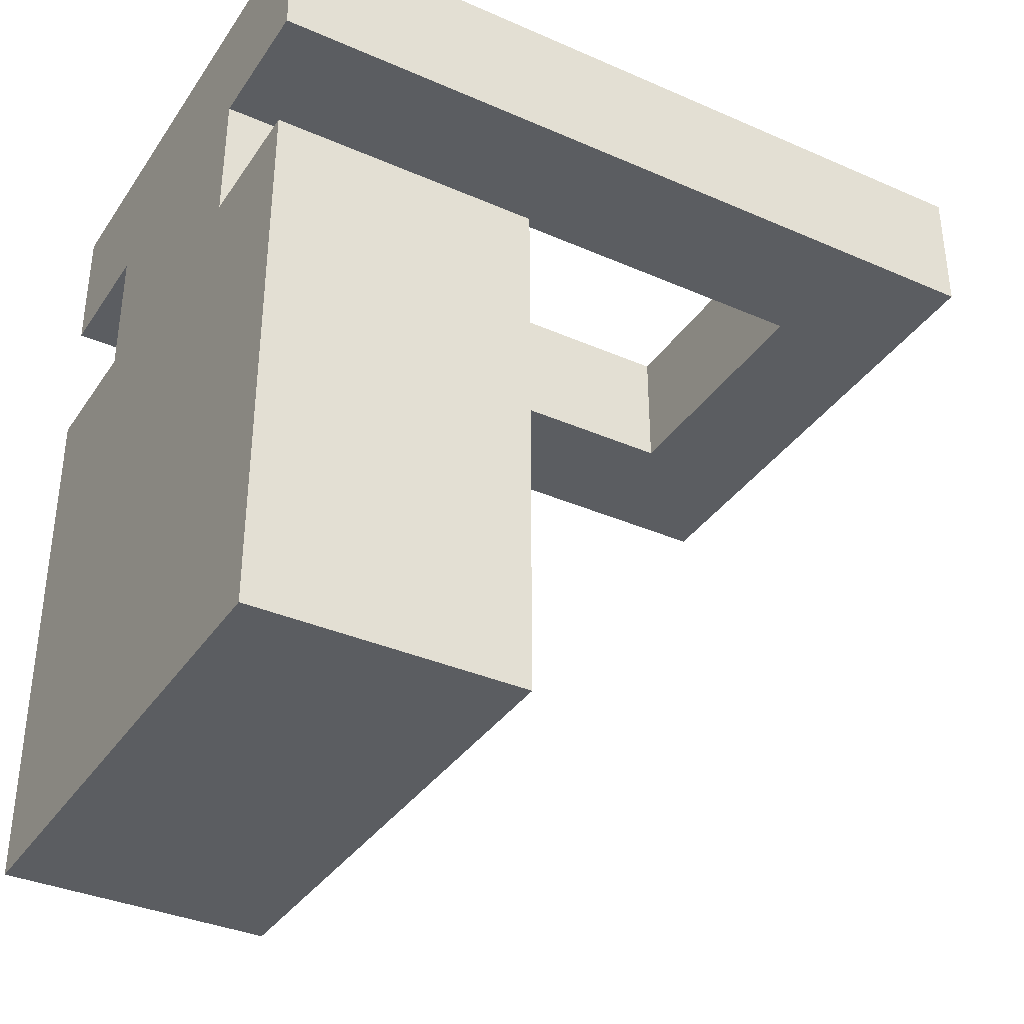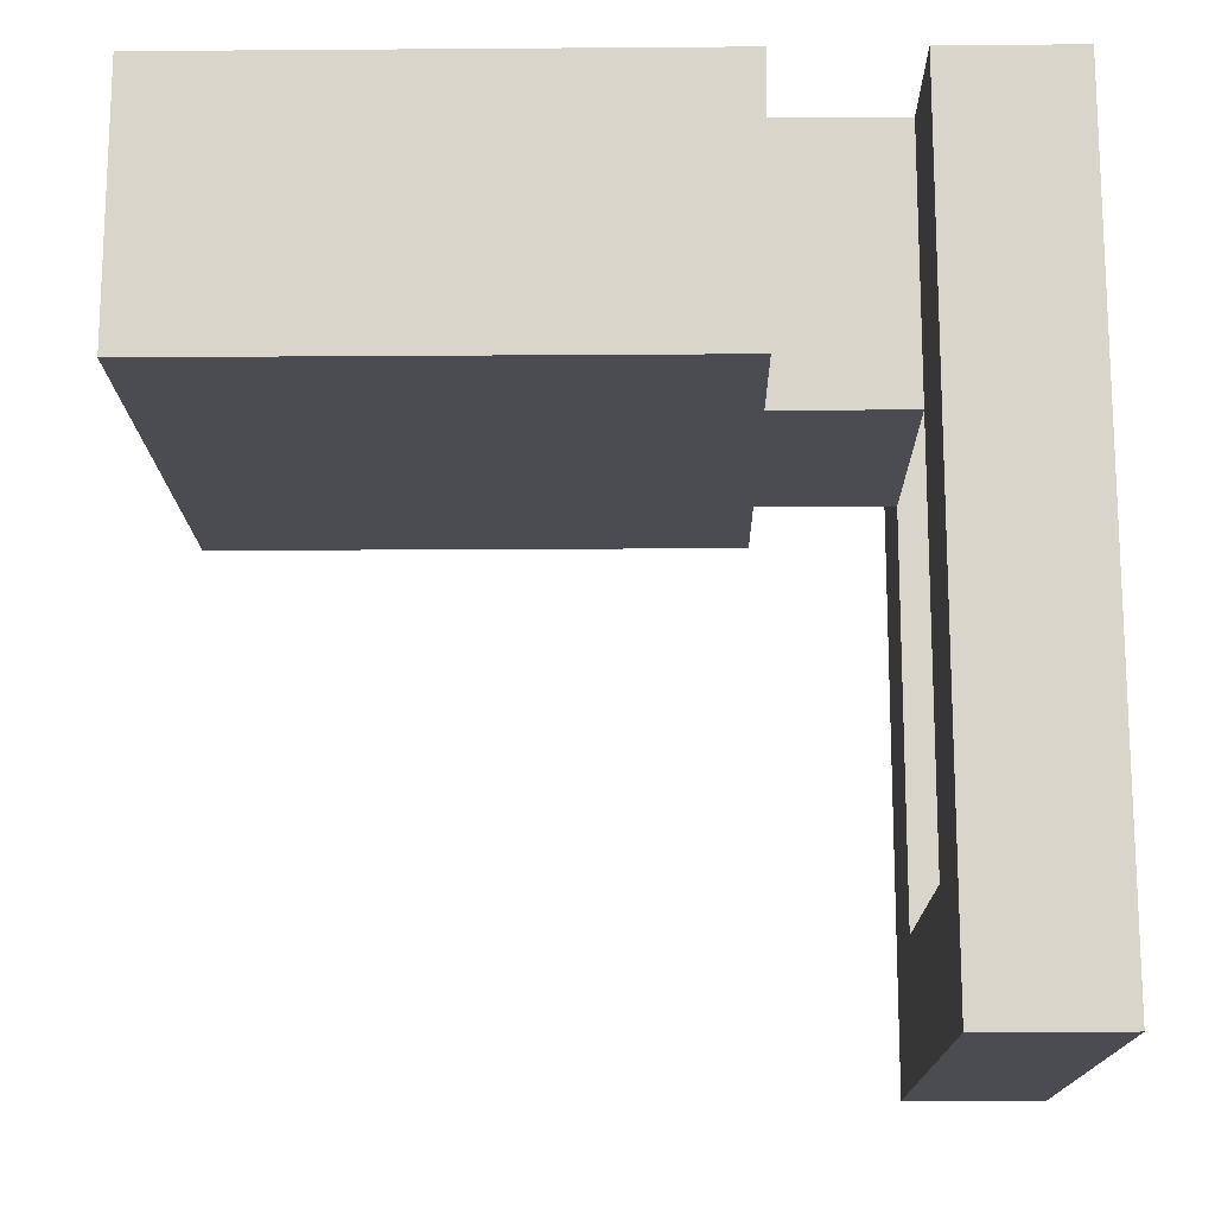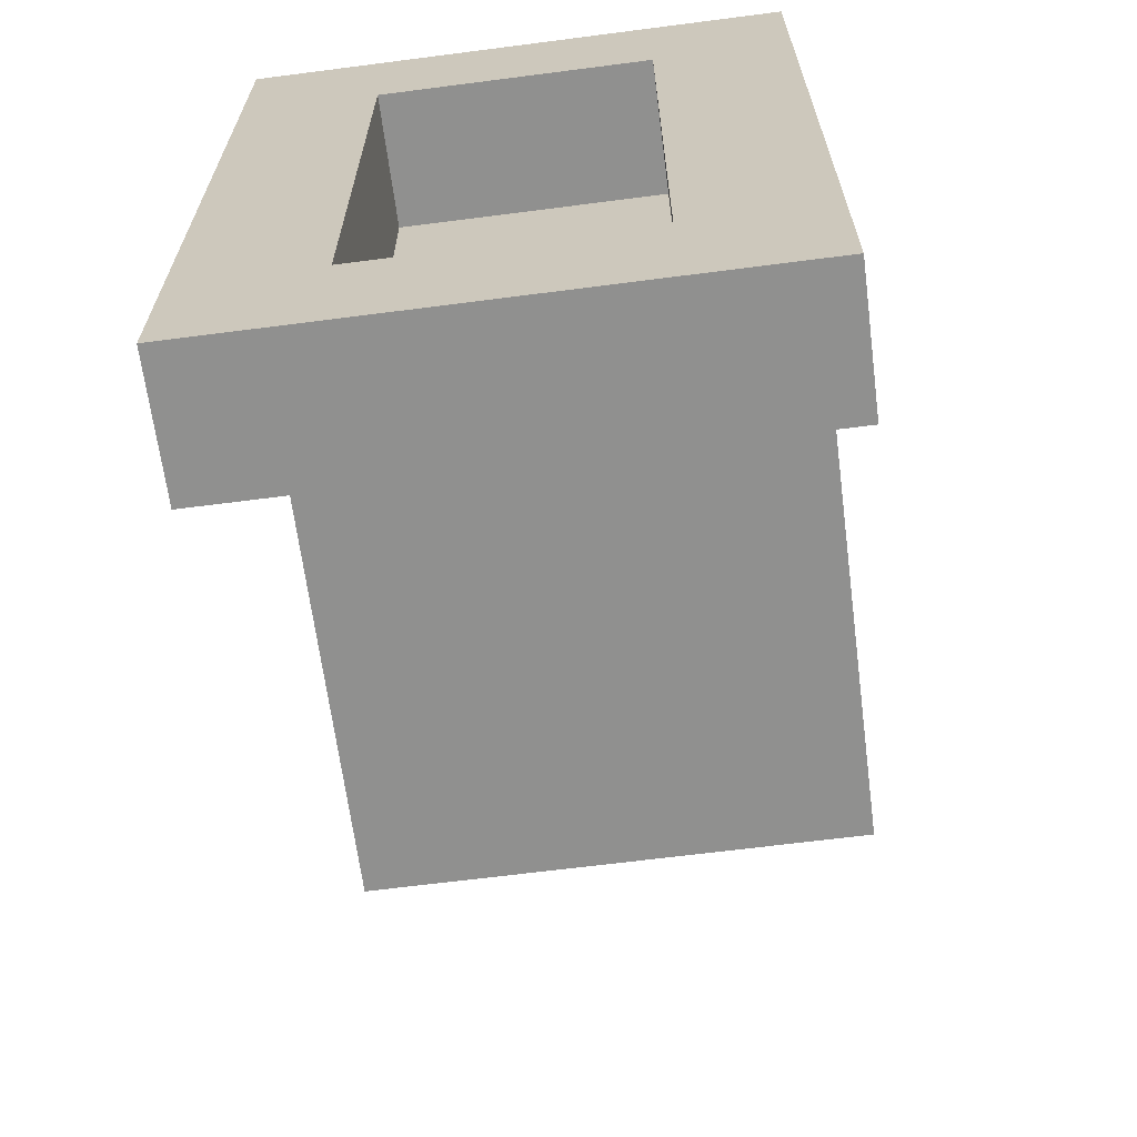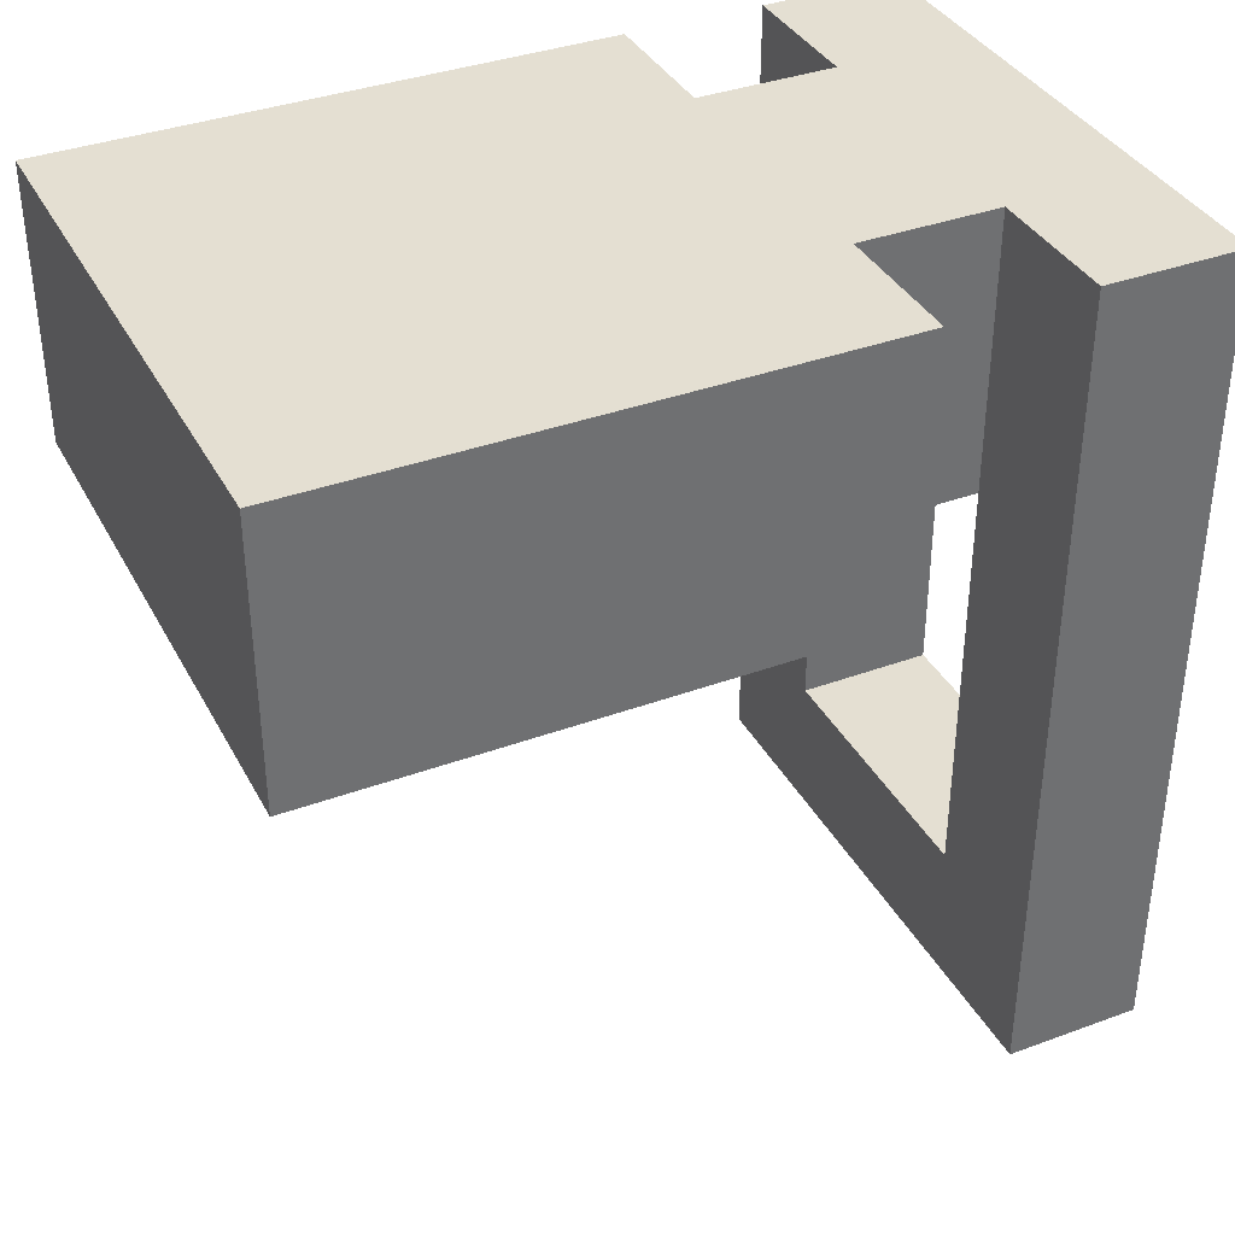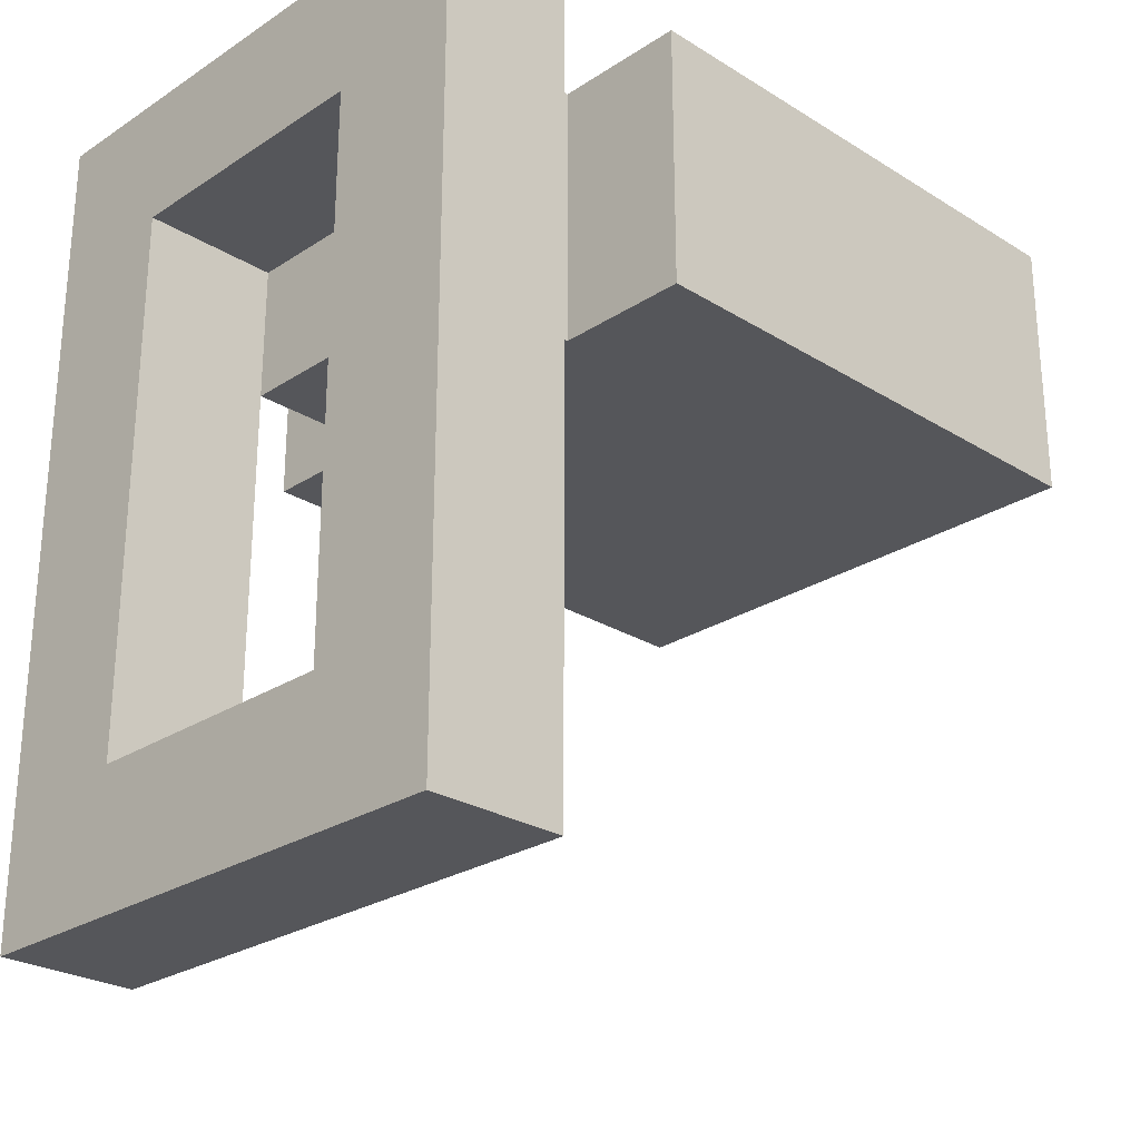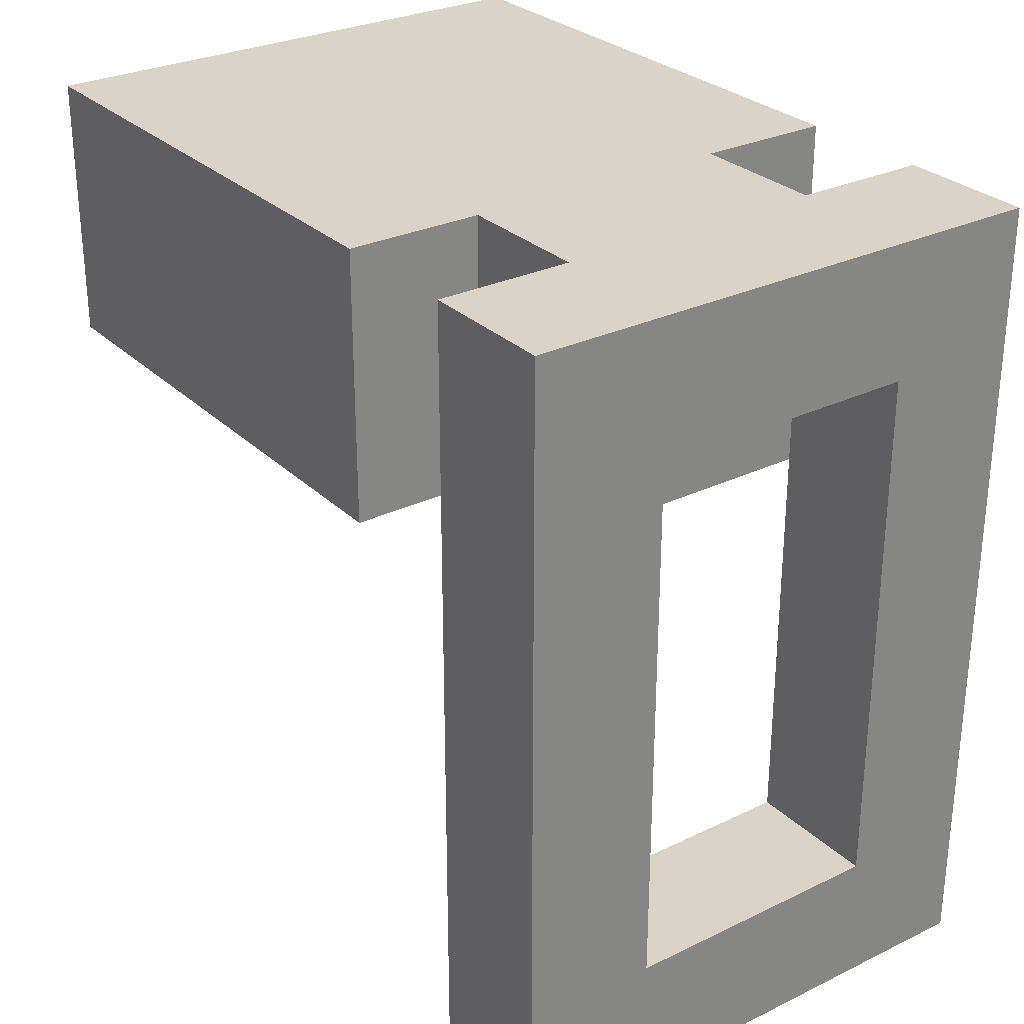
<metadata>
{"format":"obj","ext":"obj","renderer":"f3d","projection":"perspective","resolution":1024,"background":"white","views":[{"elev":-36.0,"azim":60.2,"up":"+Y"},{"elev":-15.5,"azim":90.9,"up":"+Z"},{"elev":-65.6,"azim":-172.6,"up":"+Z"},{"elev":37.0,"azim":64.6,"up":"+Z"},{"elev":-26.0,"azim":-134.3,"up":"+Z"},{"elev":28.7,"azim":144.2,"up":"+Z"}]}
</metadata>
<code>
o
v 2.6 1.1 4
v 2.6 1.1 3.8
v 2.6 1.3 4
v 2.6 1.3 3.9
v 2.6 1.4 4
v 2.6 1.4 3.9
v 2.6 1.5 4
v 2.6 1.5 3.8
v 2.6 1.6 4
v 2.6 1.6 3.4
v 2.6 1.7 4
v 2.6 1.7 3.4
v 2.7 1.5 4
v 2.7 1.5 3.8
v 2.7 1.6 4
v 2.7 1.6 3.8
v 2.9 1.6 3.9
v 2.9 1.6 3.8
v 2.9 1.6 3.5
v 2.9 1.7 3.9
v 2.9 1.7 3.5
v 2.7 1.6 3.9
v 2.7 1.6 3.8
v 2.7 1.6 3.5
v 2.7 1.7 3.9
v 2.7 1.7 3.5
v 2.9 1.5 4
v 2.9 1.5 3.8
v 2.9 1.6 4
v 2.9 1.6 3.8
v 3 1.1 4
v 3 1.1 3.8
v 3 1.3 4
v 3 1.3 3.9
v 3 1.4 4
v 3 1.4 3.9
v 3 1.5 4
v 3 1.5 3.8
v 3 1.6 4
v 3 1.6 3.4
v 3 1.7 4
v 3 1.7 3.4
v 2.6 1.1 4
v 2.6 1.3 4
v 2.6 1.4 4
v 2.6 1.5 4
v 2.6 1.6 4
v 2.6 1.7 4
v 2.7 1.1 4
v 2.7 1.2 4
v 2.7 1.3 4
v 2.7 1.4 4
v 2.7 1.5 4
v 2.7 1.6 4
v 2.8 1.1 4
v 2.8 1.2 4
v 2.8 1.3 4
v 2.8 1.4 4
v 2.9 1.3 4
v 2.9 1.4 4
v 2.9 1.5 4
v 2.9 1.6 4
v 3 1.1 4
v 3 1.3 4
v 3 1.4 4
v 3 1.5 4
v 3 1.6 4
v 3 1.7 4
v 2.7 1.6 3.5
v 2.7 1.7 3.5
v 2.9 1.6 3.5
v 2.9 1.7 3.5
v 2.7 1.6 3.9
v 2.7 1.7 3.9
v 2.9 1.6 3.9
v 2.9 1.7 3.9
v 2.6 1.1 3.8
v 2.6 1.5 3.8
v 2.7 1.2 3.8
v 2.7 1.5 3.8
v 2.7 1.6 3.8
v 2.9 1.2 3.8
v 2.9 1.5 3.8
v 2.9 1.6 3.8
v 3 1.1 3.8
v 3 1.5 3.8
v 2.6 1.6 3.4
v 2.6 1.7 3.4
v 3 1.6 3.4
v 3 1.7 3.4
v 2.6 1.1 4
v 2.7 1.1 4
v 2.8 1.1 4
v 3 1.1 4
v 2.7 1.1 3.9
v 2.8 1.1 3.9
v 2.6 1.1 3.8
v 3 1.1 3.8
v 2.6 1.6 4
v 2.7 1.6 4
v 2.9 1.6 4
v 3 1.6 4
v 2.7 1.6 3.8
v 2.9 1.6 3.8
v 2.7 1.6 3.5
v 2.9 1.6 3.5
v 2.6 1.6 3.4
v 3 1.6 3.4
v 2.6 1.5 4
v 2.7 1.5 4
v 2.9 1.5 4
v 3 1.5 4
v 2.6 1.5 3.8
v 2.7 1.5 3.8
v 2.9 1.5 3.8
v 3 1.5 3.8
v 2.7 1.6 3.9
v 2.9 1.6 3.9
v 2.7 1.6 3.8
v 2.9 1.6 3.8
v 2.6 1.7 4
v 3 1.7 4
v 2.7 1.7 3.9
v 2.9 1.7 3.9
v 2.7 1.7 3.5
v 2.9 1.7 3.5
v 2.6 1.7 3.4
v 3 1.7 3.4
f 3 2 1
f 4 2 3
f 5 4 3
f 6 2 4
f 6 4 5
f 7 6 5
f 8 2 6
f 8 6 7
f 11 10 9
f 12 10 11
f 15 14 13
f 16 14 15
f 20 18 17
f 20 19 18
f 21 19 20
f 22 23 25
f 23 24 25
f 25 24 26
f 27 28 29
f 29 28 30
f 31 32 33
f 33 32 34
f 33 34 35
f 34 32 36
f 35 34 36
f 35 36 37
f 36 32 38
f 37 36 38
f 39 40 41
f 41 40 42
f 49 44 43
f 50 44 49
f 51 45 44
f 51 44 50
f 52 46 45
f 52 45 51
f 53 46 52
f 54 48 47
f 55 50 49
f 56 51 50
f 56 50 55
f 57 52 51
f 57 51 56
f 58 53 52
f 58 52 57
f 59 57 56
f 59 56 55
f 59 58 57
f 60 53 58
f 60 58 59
f 61 54 53
f 61 53 60
f 62 48 54
f 62 54 61
f 63 59 55
f 64 60 59
f 64 59 63
f 65 61 60
f 65 60 64
f 66 61 65
f 67 48 62
f 68 48 67
f 71 70 69
f 72 70 71
f 73 74 75
f 75 74 76
f 77 78 79
f 79 78 80
f 77 79 82
f 79 80 82
f 80 81 83
f 82 80 83
f 83 81 84
f 77 82 85
f 82 83 85
f 85 83 86
f 87 88 89
f 89 88 90
f 95 92 91
f 95 93 92
f 96 94 93
f 96 93 95
f 97 95 91
f 97 96 95
f 98 94 96
f 98 96 97
f 103 100 99
f 104 102 101
f 105 103 99
f 106 102 104
f 107 105 99
f 107 106 105
f 108 102 106
f 108 106 107
f 109 110 113
f 113 110 114
f 111 112 115
f 115 112 116
f 117 118 119
f 119 118 120
f 121 122 123
f 123 122 124
f 121 123 125
f 124 122 126
f 121 125 127
f 125 126 127
f 126 122 128
f 127 126 128

</code>
